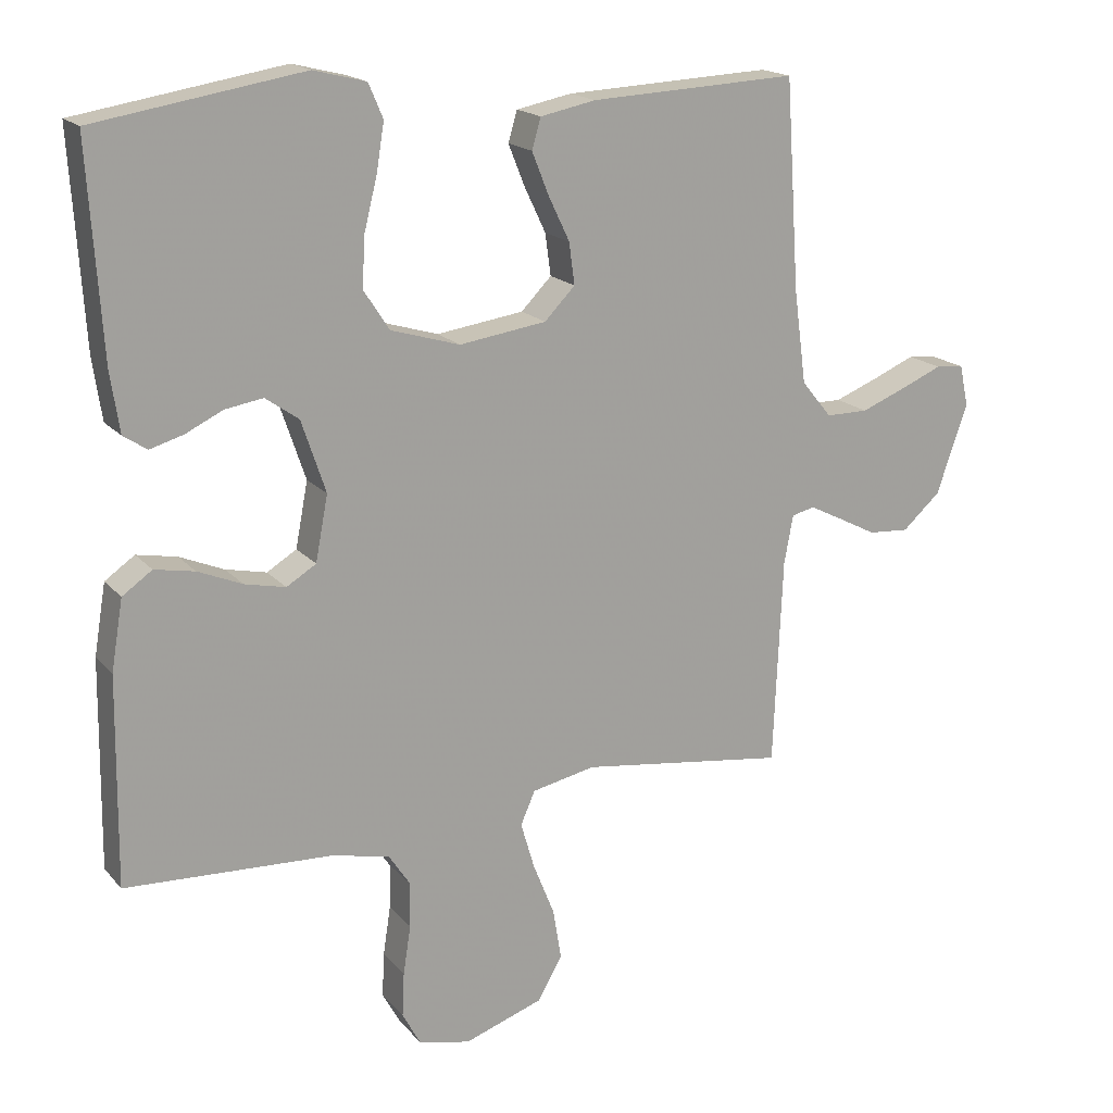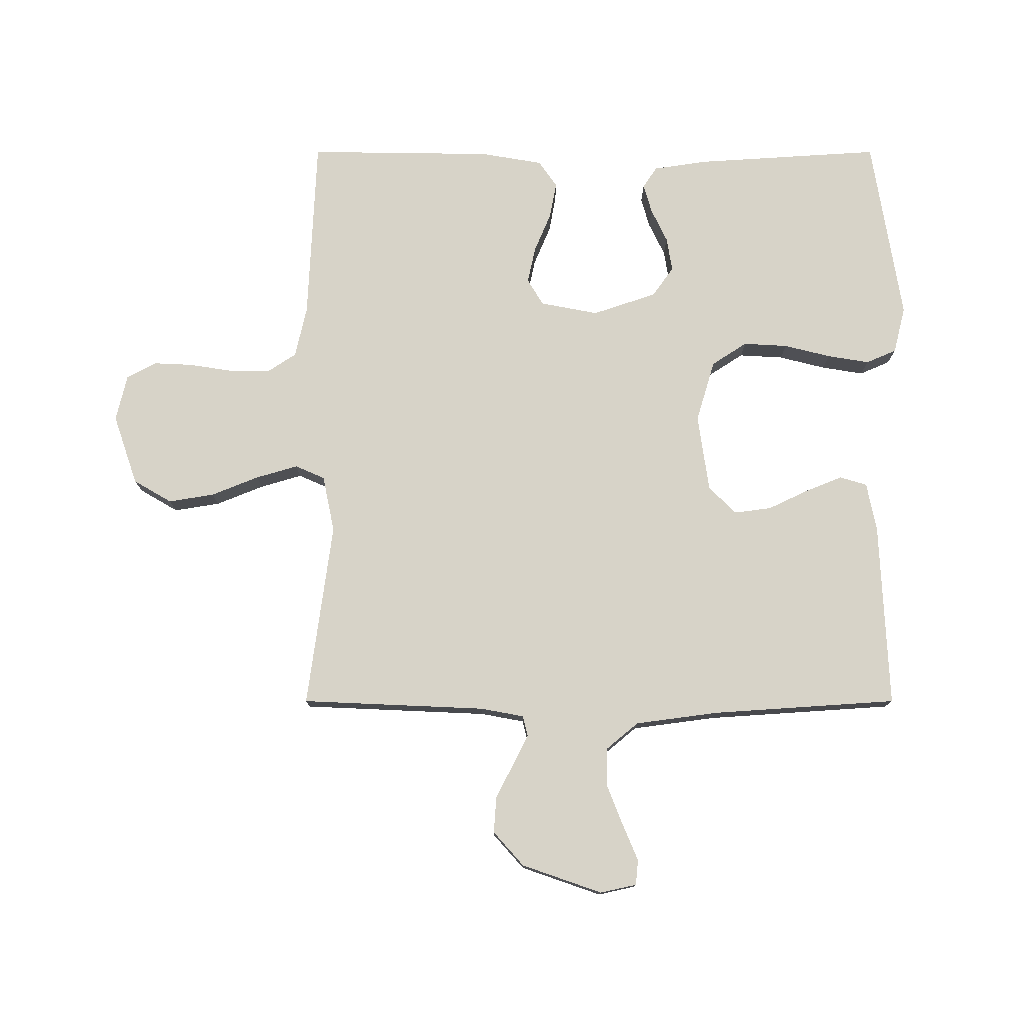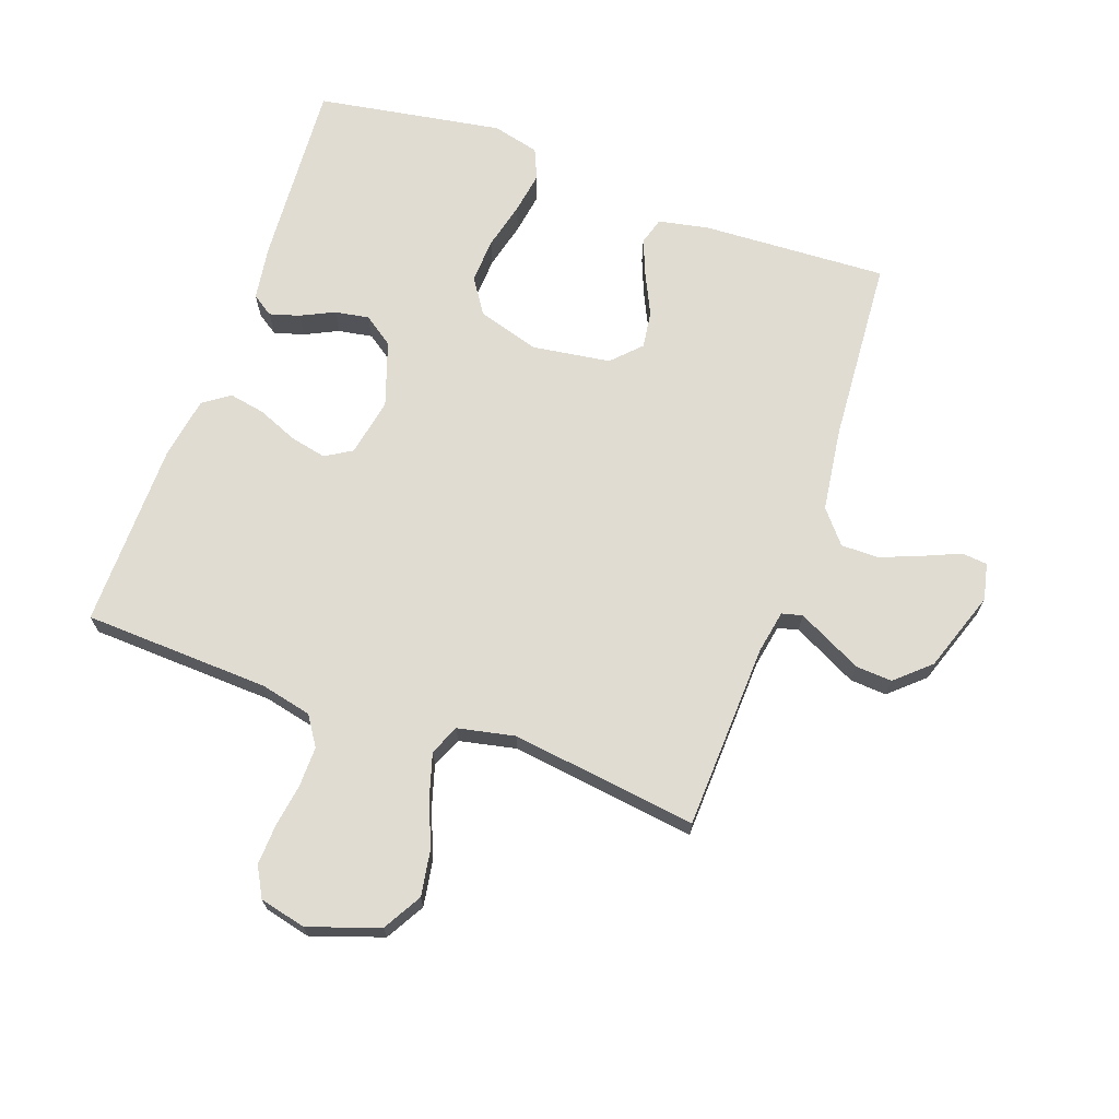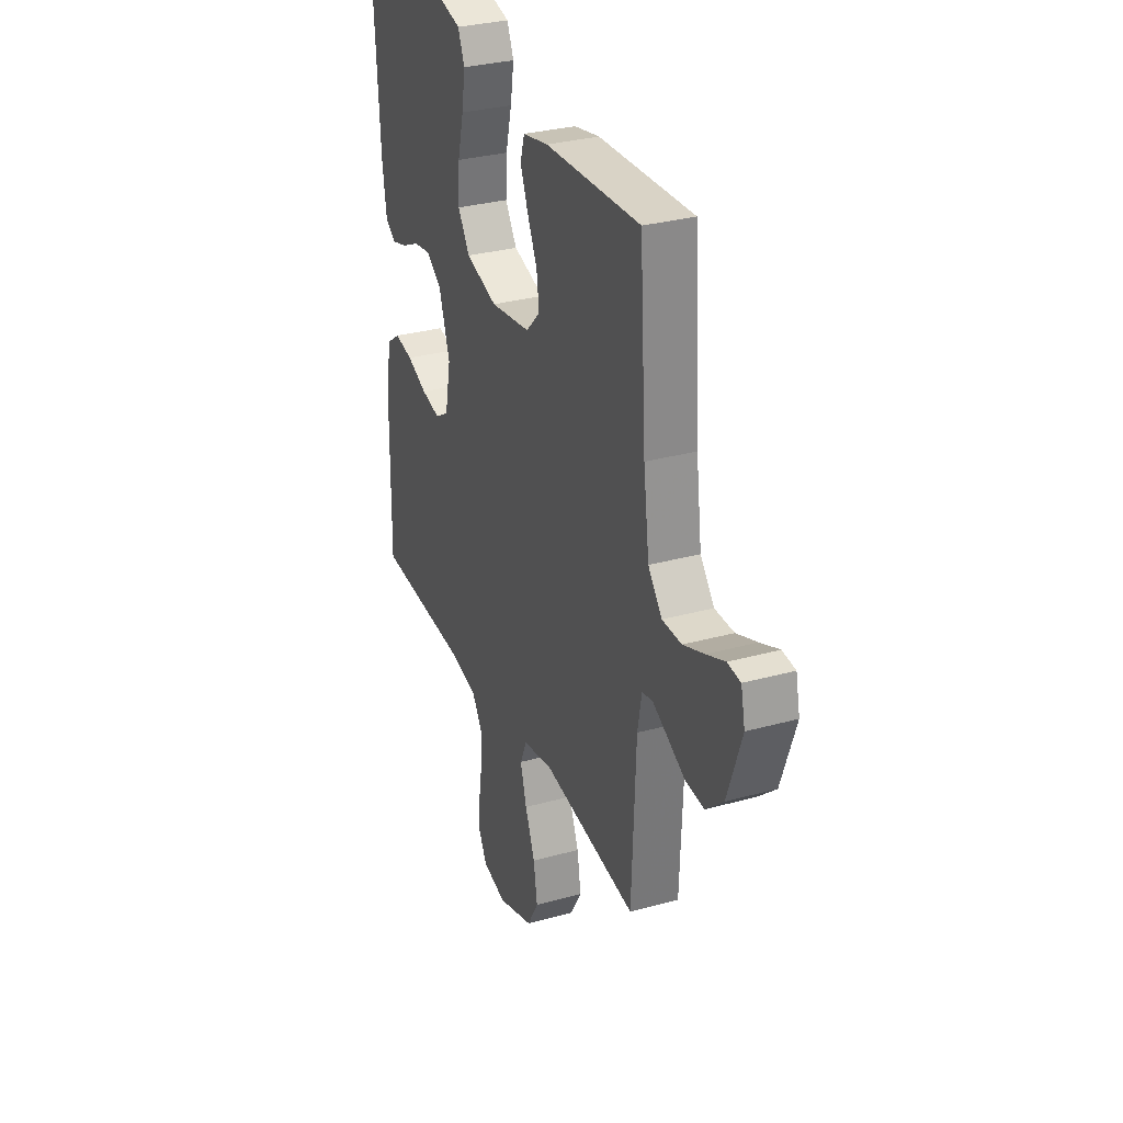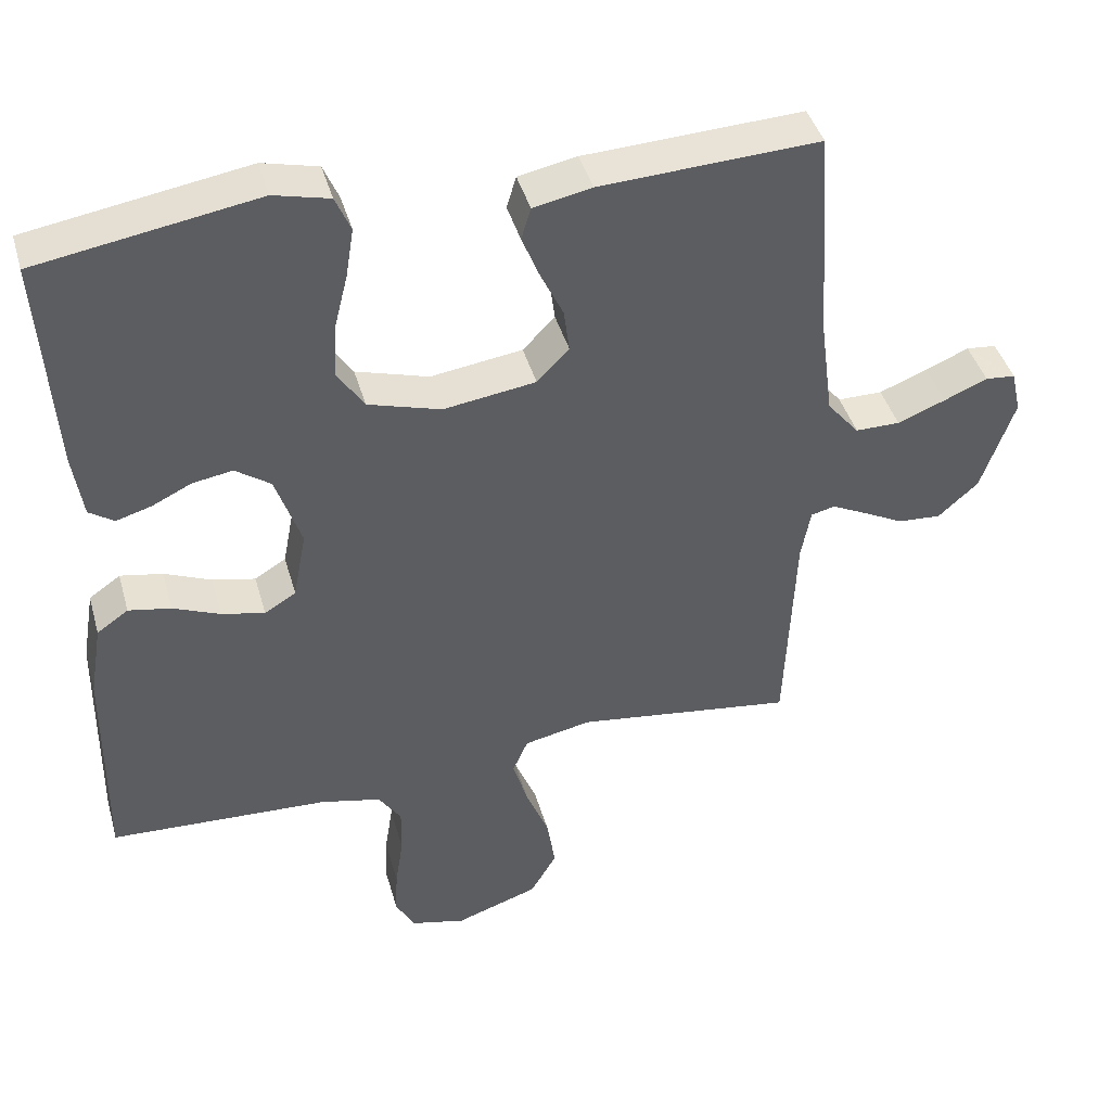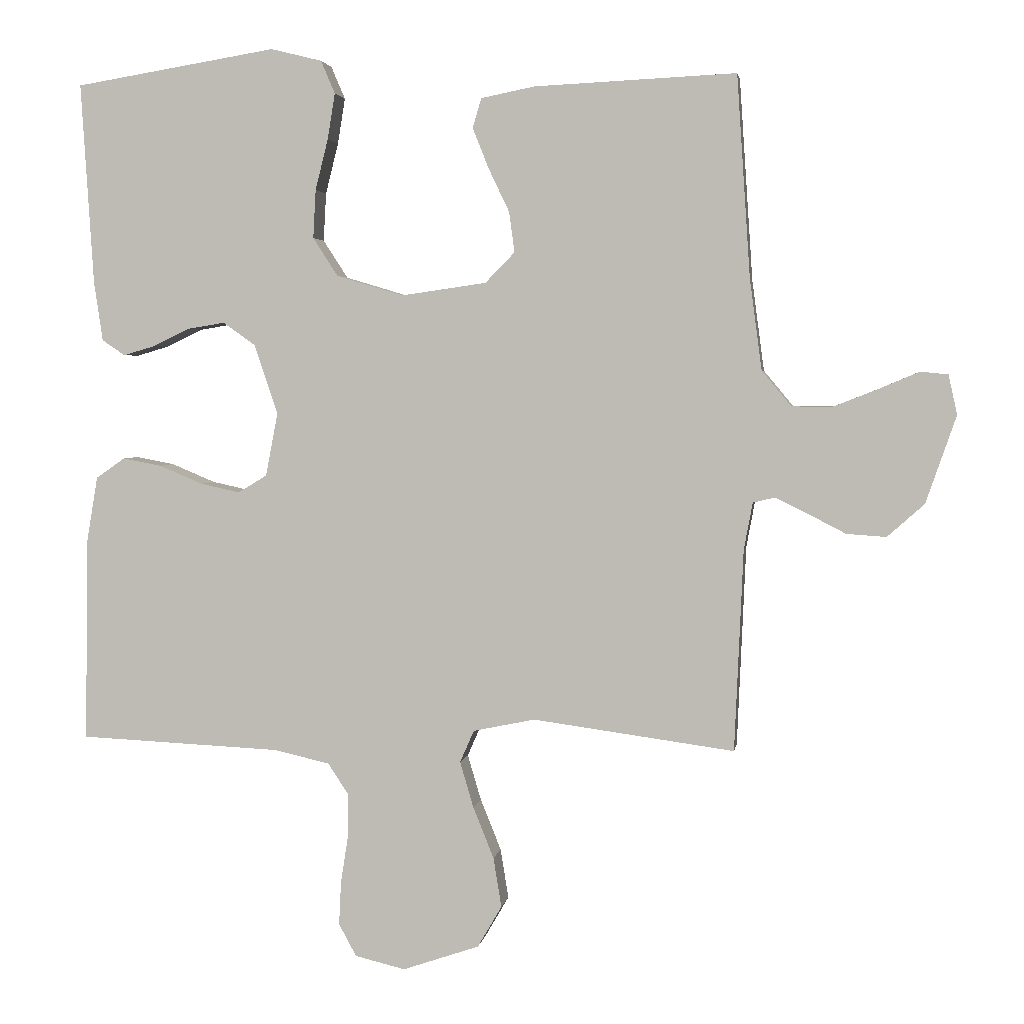
<metadata>
{"format":"obj","ext":"obj","renderer":"f3d","projection":"perspective","resolution":1024,"background":"white","views":[{"elev":17.7,"azim":152.8,"up":"+Z"},{"elev":77.2,"azim":-90.0,"up":"+Y"},{"elev":69.2,"azim":-160.5,"up":"+Y"},{"elev":31.0,"azim":-111.6,"up":"+Z"},{"elev":42.5,"azim":164.4,"up":"+Z"},{"elev":3.0,"azim":-171.4,"up":"+Z"}]}
</metadata>
<code>
v -0.5 0.07 0.5
v -0.2 0.07 0.486
v -0.12 0.07 0.47
v -0.107 0.07 0.426
v -0.131 0.07 0.366
v -0.162 0.07 0.301
v -0.17 0.07 0.241
v -0.126 0.07 0.196
v 0 0.07 0.178
v 0.1 0.07 0.208
v 0.137 0.07 0.265
v 0.133 0.07 0.337
v 0.114 0.07 0.413
v 0.103 0.07 0.481
v 0.124 0.07 0.53
v 0.2 0.07 0.549
v 0.5 0.07 0.5
v 0.481 0.07 0.2
v 0.468 0.07 0.112
v 0.434 0.07 0.089
v 0.386 0.07 0.103
v 0.332 0.07 0.129
v 0.277 0.07 0.138
v 0.229 0.07 0.104
v 0.194 0.07 0
v 0.212 0.07 -0.094
v 0.255 0.07 -0.12
v 0.314 0.07 -0.107
v 0.378 0.07 -0.08
v 0.436 0.07 -0.069
v 0.479 0.07 -0.099
v 0.496 0.07 -0.2
v 0.5 0.07 -0.5
v 0.2 0.07 -0.514
v 0.117 0.07 -0.533
v 0.086 0.07 -0.58
v 0.087 0.07 -0.645
v 0.098 0.07 -0.716
v 0.101 0.07 -0.78
v 0.075 0.07 -0.828
v 0 0.07 -0.846
v -0.114 0.07 -0.807
v -0.15 0.07 -0.745
v -0.138 0.07 -0.671
v -0.107 0.07 -0.594
v -0.087 0.07 -0.526
v -0.108 0.07 -0.478
v -0.2 0.07 -0.459
v -0.5 0.07 -0.5
v -0.513 0.07 -0.2
v -0.526 0.07 -0.13
v -0.559 0.07 -0.122
v -0.607 0.07 -0.146
v -0.663 0.07 -0.175
v -0.722 0.07 -0.179
v -0.777 0.07 -0.13
v -0.822 0.07 0
v -0.809 0.07 0.059
v -0.768 0.07 0.063
v -0.709 0.07 0.038
v -0.643 0.07 0.012
v -0.582 0.07 0.012
v -0.538 0.07 0.065
v -0.52 0.07 0.2
v -0.5 0 0.5
v -0.2 0 0.486
v -0.12 0 0.47
v -0.107 0 0.426
v -0.131 0 0.366
v -0.162 0 0.301
v -0.17 0 0.241
v -0.126 0 0.196
v 0 0 0.178
v 0.1 0 0.208
v 0.137 0 0.265
v 0.133 0 0.337
v 0.114 0 0.413
v 0.103 0 0.481
v 0.124 0 0.53
v 0.2 0 0.549
v 0.5 0 0.5
v 0.481 0 0.2
v 0.468 0 0.112
v 0.434 0 0.089
v 0.386 0 0.103
v 0.332 0 0.129
v 0.277 0 0.138
v 0.229 0 0.104
v 0.194 0 0
v 0.212 0 -0.094
v 0.255 0 -0.12
v 0.314 0 -0.107
v 0.378 0 -0.08
v 0.436 0 -0.069
v 0.479 0 -0.099
v 0.496 0 -0.2
v 0.5 0 -0.5
v 0.2 0 -0.514
v 0.117 0 -0.533
v 0.086 0 -0.58
v 0.087 0 -0.645
v 0.098 0 -0.716
v 0.101 0 -0.78
v 0.075 0 -0.828
v 0 0 -0.846
v -0.114 0 -0.807
v -0.15 0 -0.745
v -0.138 0 -0.671
v -0.107 0 -0.594
v -0.087 0 -0.526
v -0.108 0 -0.478
v -0.2 0 -0.459
v -0.5 0 -0.5
v -0.513 0 -0.2
v -0.526 0 -0.13
v -0.559 0 -0.122
v -0.607 0 -0.146
v -0.663 0 -0.175
v -0.722 0 -0.179
v -0.777 0 -0.13
v -0.822 0 0
v -0.809 0 0.059
v -0.768 0 0.063
v -0.709 0 0.038
v -0.643 0 0.012
v -0.582 0 0.012
v -0.538 0 0.065
v -0.52 0 0.2
f 58 59 60
f 57 58 60
f 56 57 60
f 55 56 60
f 54 55 60
f 53 54 60
f 52 53 60 61
f 51 52 61 62
f 48 49 50
f 47 48 50 51
f 43 44 45
f 42 43 45
f 41 42 45
f 40 41 45
f 39 40 45
f 38 39 45
f 37 38 45
f 36 37 45 46
f 35 36 46 47
f 32 33 34
f 31 32 34
f 30 31 34
f 29 30 34
f 28 29 34
f 34 35 47
f 28 34 47
f 27 28 47
f 20 21 22
f 19 20 22
f 18 19 22
f 17 18 22
f 16 17 22
f 15 16 22
f 14 15 22
f 13 14 22
f 12 13 22
f 11 12 22 23
f 10 11 23 24
f 4 5 6
f 3 4 6
f 2 3 6
f 1 2 6
f 64 1 6
f 63 64 6 7
f 51 62 63
f 47 51 63
f 27 47 63
f 26 27 63
f 25 26 63
f 9 10 24 25
f 8 9 25 63
f 7 8 63
f 124 123 122
f 124 122 121
f 124 121 120
f 124 120 119
f 124 119 118
f 124 118 117
f 125 124 117 116
f 126 125 116 115
f 114 113 112
f 115 114 112 111
f 109 108 107
f 109 107 106
f 109 106 105
f 109 105 104
f 109 104 103
f 109 103 102
f 109 102 101
f 110 109 101 100
f 111 110 100 99
f 98 97 96
f 98 96 95
f 98 95 94
f 98 94 93
f 98 93 92
f 111 99 98
f 111 98 92
f 111 92 91
f 86 85 84
f 86 84 83
f 86 83 82
f 86 82 81
f 86 81 80
f 86 80 79
f 86 79 78
f 86 78 77
f 86 77 76
f 87 86 76 75
f 88 87 75 74
f 70 69 68
f 70 68 67
f 70 67 66
f 70 66 65
f 70 65 128
f 71 70 128 127
f 127 126 115
f 127 115 111
f 127 111 91
f 127 91 90
f 127 90 89
f 89 88 74 73
f 127 89 73 72
f 127 72 71
f 1 65 66 2
f 2 66 67 3
f 3 67 68 4
f 4 68 69 5
f 5 69 70 6
f 6 70 71 7
f 7 71 72 8
f 8 72 73 9
f 9 73 74 10
f 10 74 75 11
f 11 75 76 12
f 12 76 77 13
f 13 77 78 14
f 14 78 79 15
f 15 79 80 16
f 16 80 81 17
f 17 81 82 18
f 18 82 83 19
f 19 83 84 20
f 20 84 85 21
f 21 85 86 22
f 22 86 87 23
f 23 87 88 24
f 24 88 89 25
f 25 89 90 26
f 26 90 91 27
f 27 91 92 28
f 28 92 93 29
f 29 93 94 30
f 30 94 95 31
f 31 95 96 32
f 32 96 97 33
f 33 97 98 34
f 34 98 99 35
f 35 99 100 36
f 36 100 101 37
f 37 101 102 38
f 38 102 103 39
f 39 103 104 40
f 40 104 105 41
f 41 105 106 42
f 42 106 107 43
f 43 107 108 44
f 44 108 109 45
f 45 109 110 46
f 46 110 111 47
f 47 111 112 48
f 48 112 113 49
f 49 113 114 50
f 50 114 115 51
f 51 115 116 52
f 52 116 117 53
f 53 117 118 54
f 54 118 119 55
f 55 119 120 56
f 56 120 121 57
f 57 121 122 58
f 58 122 123 59
f 59 123 124 60
f 60 124 125 61
f 61 125 126 62
f 62 126 127 63
f 63 127 128 64
f 64 128 65 1

</code>
